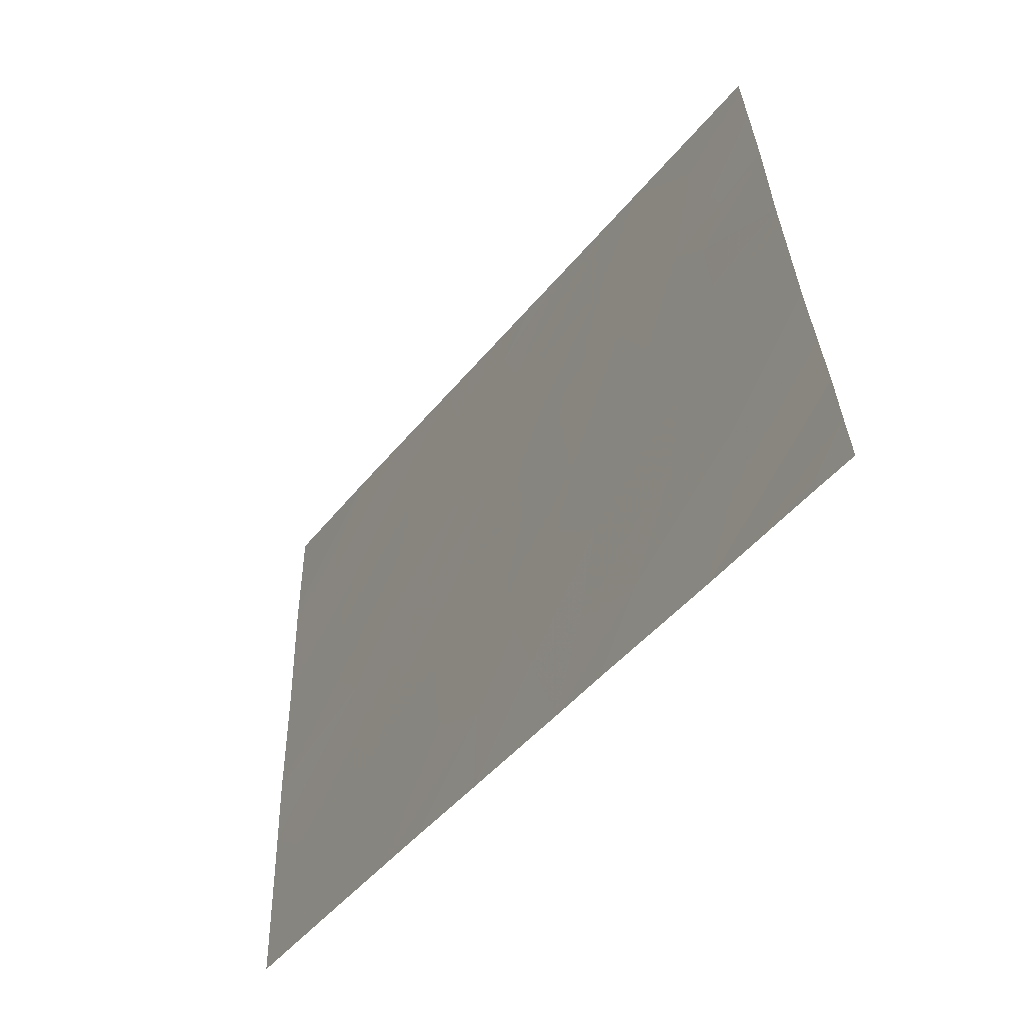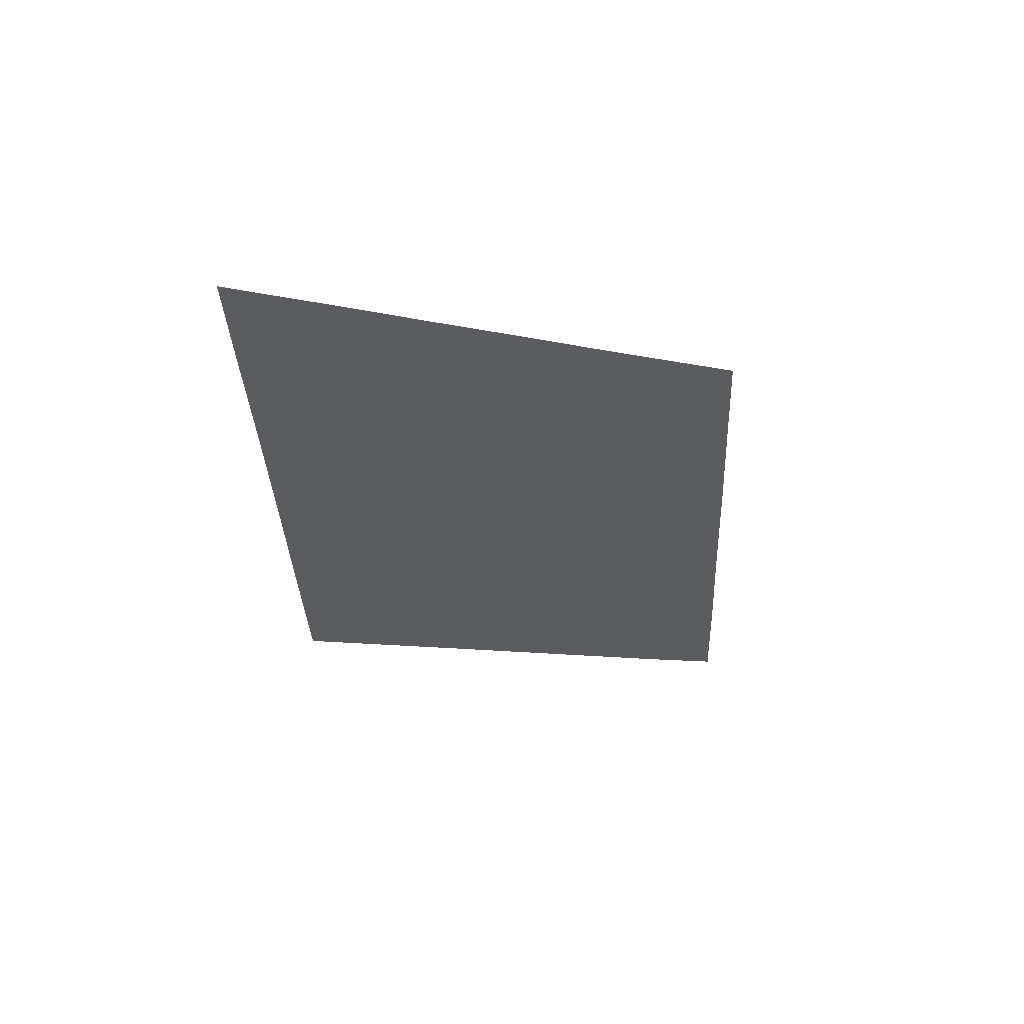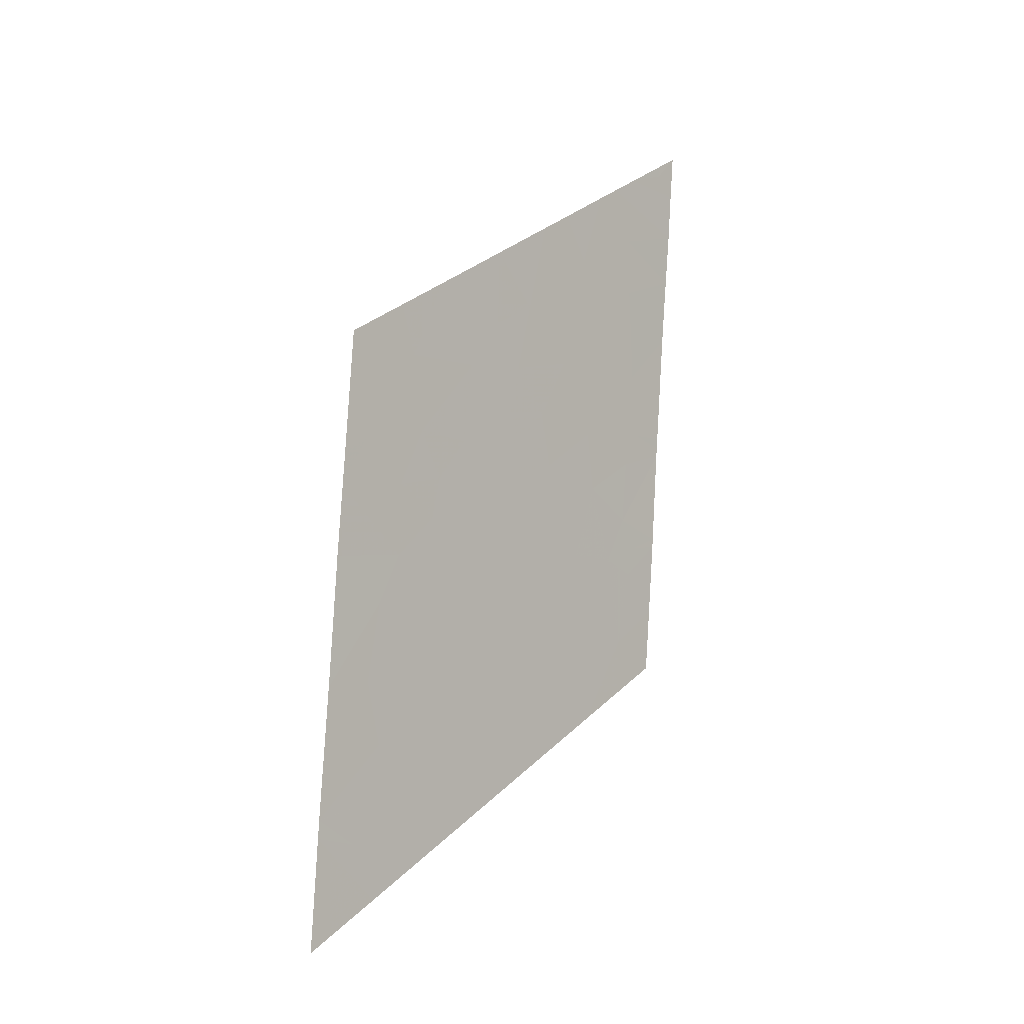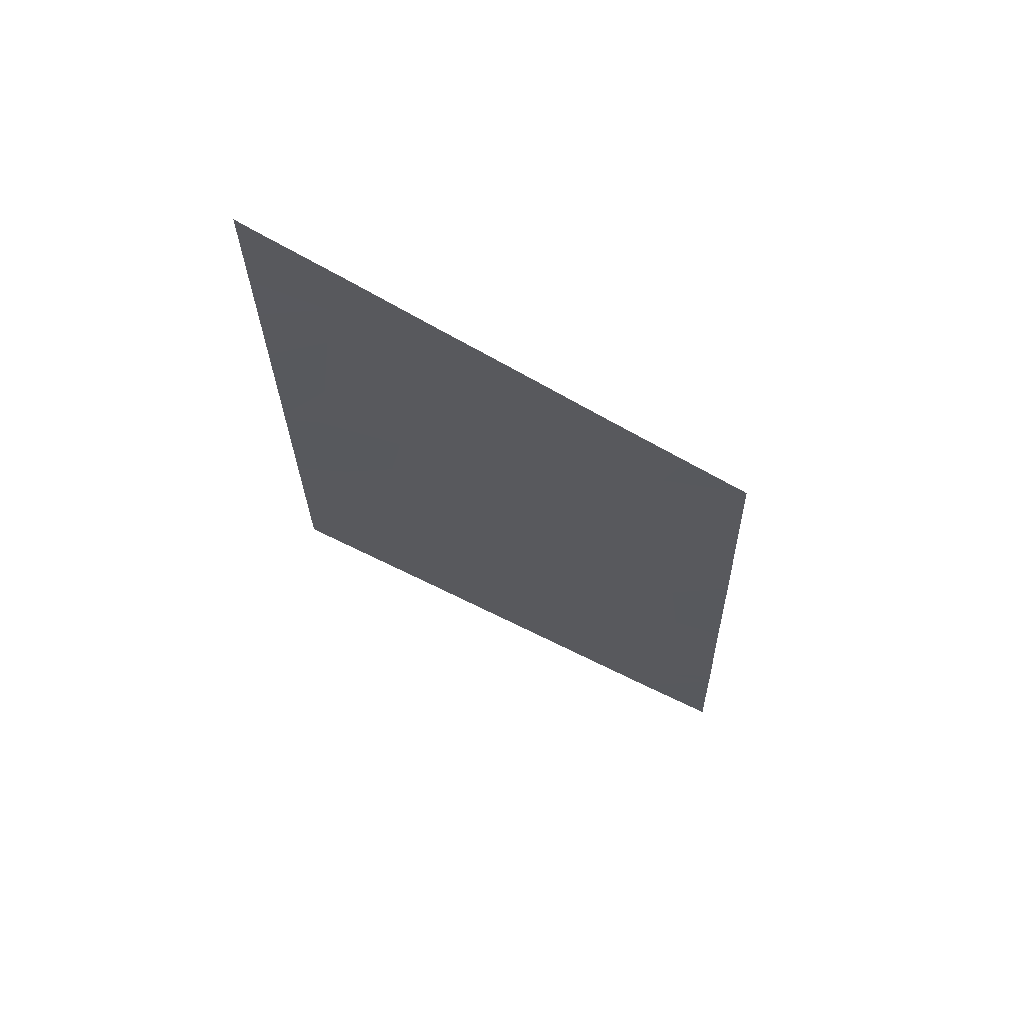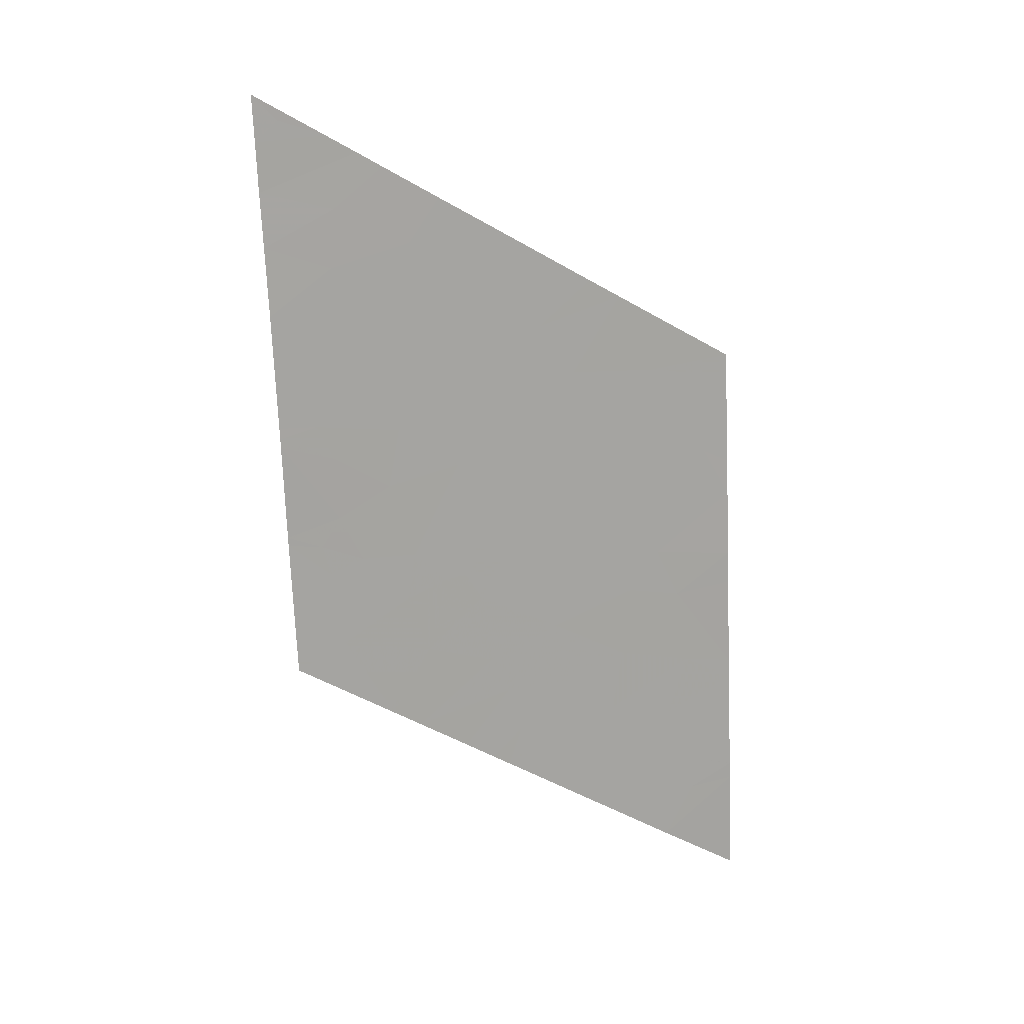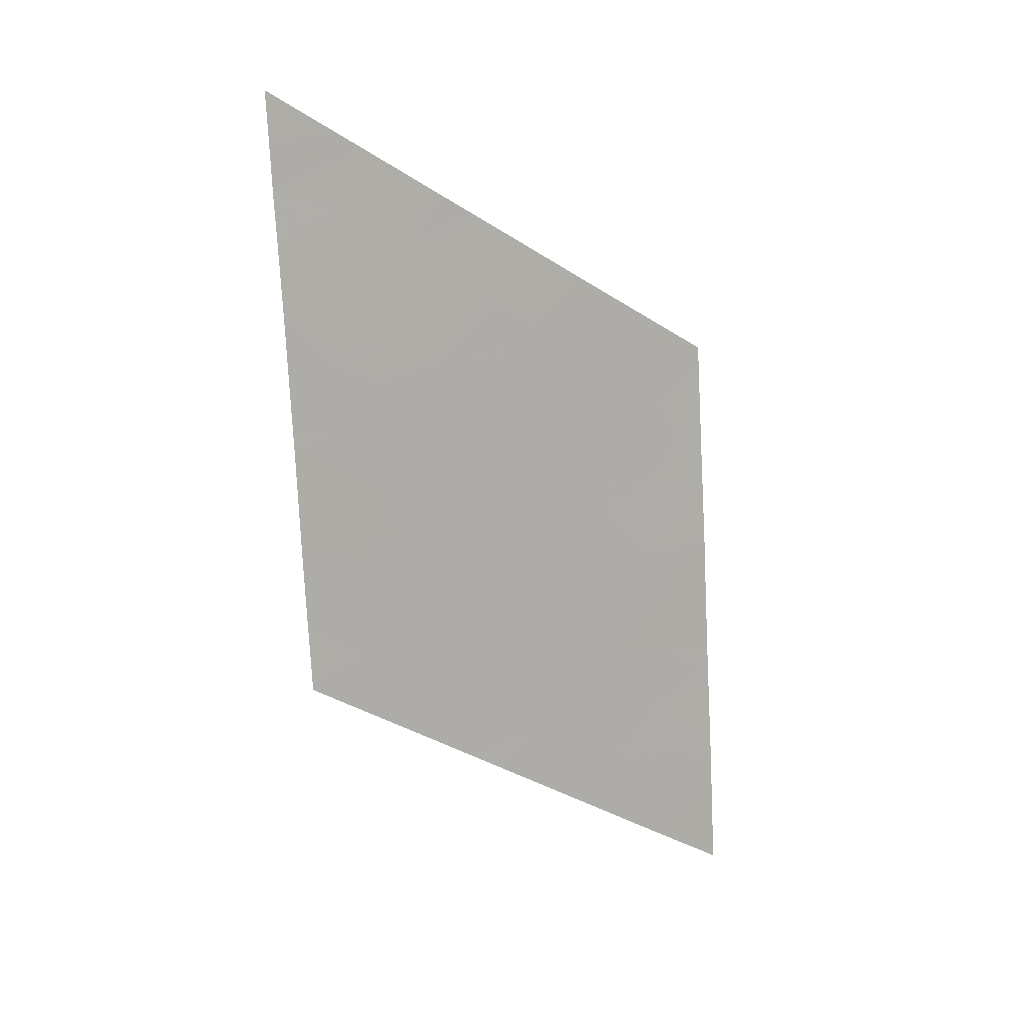
<metadata>
{"format":"obj","ext":"obj","renderer":"f3d","projection":"perspective","resolution":1024,"background":"white","views":[{"elev":21.3,"azim":2.3,"up":"+Y"},{"elev":58.3,"azim":-139.2,"up":"+Z"},{"elev":-6.9,"azim":9.7,"up":"+Z"},{"elev":66.3,"azim":-109.6,"up":"+Z"},{"elev":19.8,"azim":-135.3,"up":"+Z"},{"elev":14.4,"azim":-150.6,"up":"+Z"}]}
</metadata>
<code>
v -27.84 23 -8.757
v -27.84 23 -8.821
v -27.99 22.78 -8.855
v -29.07 21.23 -9.671
v -29.41 20.7 -9.414
v -29.25 20.92 -9.079
v -29.52 20.5 -9.103
v -29.7 20.31 -10.06
v -29.4 20.77 -9.961
v -29.37 20.85 -10.44
v -29.65 20.44 -10.52
v -29.5 20.48 -8.569
v -29.38 20.63 -8.139
v -29.28 20.81 -8.485
v -28.69 21.89 -10.66
v -28.47 22.2 -10.44
v -28.87 21.58 -10.2
v -28.78 21.69 -9.923
v -28.11 22.67 -9.67
v -27.88 23 -9.388
v -27.9 23 -9.789
v -28.03 22.66 -8.139
v -28.28 22.31 -8.39
v -28.06 22.65 -8.624
v -27.67 23 -6.069
v -27.65 23 -5.699
v -28.07 22.38 -5.795
v -27.94 22.56 -5.664
v -28.9 21.6 -10.87
v -29.23 21.12 -11.2
v -29.17 21.18 -10.69
v -29.45 20.77 -10.88
v -29.11 20.92 -6.831
v -29.24 20.73 -6.969
v -28.9 21.26 -7.174
v -29.07 21.05 -7.556
v -28.34 22.38 -10.31
v -28.49 22.11 -9.783
v -28.38 22.24 -9.342
v -29.42 20.52 -7.571
v -27.8 23 -7.956
v -27.8 23 -8.023
v -28.62 21.75 -7.856
v -28.46 21.94 -7.389
v -28.83 21.43 -7.908
v -28.77 21.49 -7.503
v -28.57 21.85 -8.25
v -28.64 21.82 -8.926
v -28.4 22.17 -8.97
v -28.82 21.71 -10.79
v -28.94 21.51 -10.56
v -27.74 22.85 -5.465
v -27.74 22.85 -5.545
v -29.86 20 -9.154
v -29.88 20 -9.408
v -29.63 20.37 -9.478
v -29.83 20 -8.632
v -29.8 20.28 -11.24
v -29.5 20.74 -11.47
v -29.69 20.48 -11.66
v -27.7 23 -6.478
v -27.98 22.55 -6.207
v -28.03 22.74 -9.082
v -27.91 23 -9.875
v -28.13 22.69 -10.1
v -29.77 20 -7.649
v -29.56 20.33 -7.906
v -27.74 23 -7
v -27.98 22.59 -6.651
v -28.51 21.81 -6.792
v -28.58 21.66 -6.303
v -28.31 22.09 -6.482
v -28.18 22.34 -7.087
v -28.3 22.23 -7.941
v -28.89 21.31 -7.535
v -28.88 21.24 -6.607
v -28.72 21.74 -9.379
v -28.53 22.02 -9.428
v -27.79 23 -7.872
v -27.95 22.76 -7.876
v -28.69 21.56 -6.991
v -29.78 20.28 -10.98
v -28.55 21.97 -9.203
v -29.85 20.19 -11.09
v -29.32 20.77 -8.798
v -28.18 22.22 -5.904
v -29.97 20 -11.06
v -29.98 20 -11.19
v -29.12 21.02 -8.169
v -28.95 21.37 -9.268
v -28.17 22.52 -8.974
v -29.7 20.16 -8.268
v -29.07 21.15 -8.755
v -28.78 21.56 -8.46
v -28.81 21.57 -9.02
v -27.97 22.68 -7.374
v -29.97 20 -11.06
v -29.92 20 -10.25
v -29.76 20 -7.481
v -29.48 20.39 -7.206
v -28.17 22.39 -7.533
v -28.43 21.88 -6.15
v -29.2 21.09 -10.16
v -30.02 20 -11.99
v -27.63 23 -5.355
v -29.81 20 -8.363
v -29.78 20 -7.872
v -29.91 20 -10.11
v -28.64 21.84 -9.169
v -29.67 20.29 -9.245
f 3 2 1
f 6 5 4
f 6 7 5
f 10 9 8
f 8 11 10
f 14 13 12
f 17 15 16
f 16 18 17
f 21 20 19
f 24 22 23
f 28 25 26
f 28 27 25
f 31 30 29
f 31 32 30
f 35 33 34
f 34 36 35
f 38 37 19
f 19 39 38
f 36 34 40
f 22 42 41
f 24 3 1
f 46 43 44
f 46 45 43
f 49 23 47
f 47 48 49
f 51 29 50
f 53 52 28
f 56 54 55
f 7 57 54
f 7 12 57
f 60 59 58
f 62 61 25
f 25 27 62
f 63 19 20
f 20 2 63
f 19 65 64
f 64 21 19
f 37 65 19
f 40 66 67
f 69 68 61
f 72 71 70
f 73 70 44
f 73 72 70
f 22 74 23
f 75 45 46
f 35 76 33
f 78 77 38
f 80 41 79
f 46 44 81
f 81 35 46
f 32 11 82
f 39 78 38
f 83 78 39
f 83 77 78
f 31 29 51
f 51 15 17
f 82 84 58
f 74 44 43
f 43 47 74
f 85 7 6
f 72 62 86
f 72 69 62
f 88 58 87
f 72 73 69
f 13 36 40
f 13 89 36
f 75 35 36
f 77 90 4
f 81 71 76
f 81 70 71
f 39 91 49
f 35 81 76
f 12 92 57
f 95 94 93
f 95 48 94
f 56 8 9
f 69 96 68
f 69 73 96
f 95 93 90
f 90 77 95
f 11 98 97
f 97 82 11
f 40 99 66
f 40 100 99
f 47 43 45
f 44 70 81
f 13 14 89
f 74 101 44
f 91 3 24
f 73 101 96
f 75 46 35
f 49 48 83
f 85 14 12
f 9 4 5
f 5 56 9
f 85 6 93
f 13 67 92
f 92 12 13
f 7 85 12
f 6 4 90
f 90 93 6
f 72 86 102
f 103 17 4
f 103 51 17
f 84 87 58
f 88 60 58
f 88 104 60
f 32 31 10
f 93 94 45
f 45 89 93
f 91 63 3
f 86 62 27
f 13 40 67
f 53 26 105
f 96 79 68
f 74 80 101
f 74 22 80
f 96 80 79
f 96 101 80
f 3 63 2
f 106 57 92
f 107 67 66
f 107 92 67
f 107 106 92
f 4 17 18
f 34 100 40
f 38 16 37
f 32 59 30
f 51 50 15
f 56 55 108
f 108 8 56
f 31 51 103
f 103 10 31
f 32 10 11
f 38 18 16
f 38 77 18
f 36 45 75
f 53 105 52
f 82 97 87
f 69 61 62
f 23 74 47
f 10 103 9
f 73 44 101
f 89 45 36
f 47 45 94
f 72 102 71
f 11 8 98
f 83 39 49
f 83 48 109
f 9 103 4
f 77 4 18
f 48 95 77
f 82 87 84
f 110 54 56
f 85 93 14
f 8 108 98
f 91 19 63
f 91 39 19
f 83 109 77
f 24 1 42
f 42 22 24
f 22 41 80
f 48 47 94
f 56 5 7
f 110 56 7
f 82 58 59
f 59 32 82
f 14 93 89
f 53 28 26
f 91 24 23
f 23 49 91
f 77 109 48
f 110 7 54

</code>
